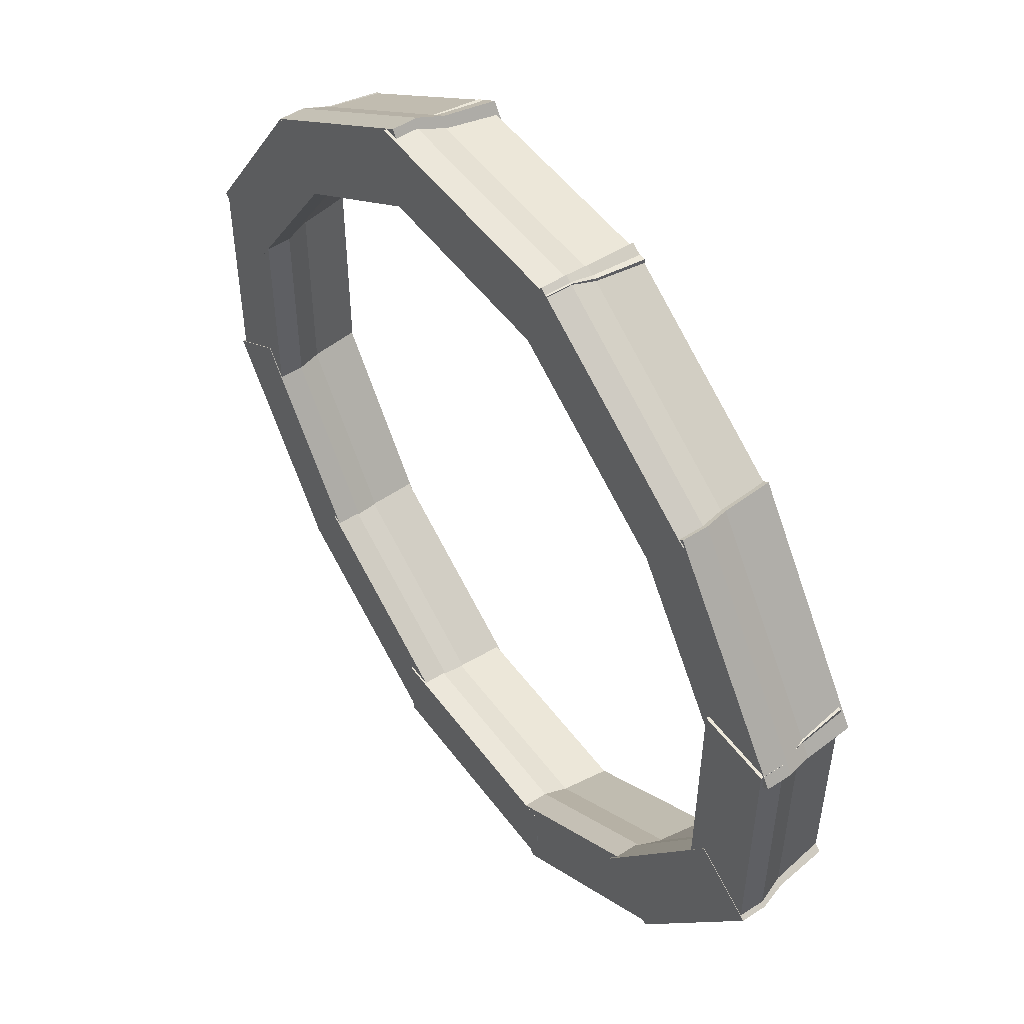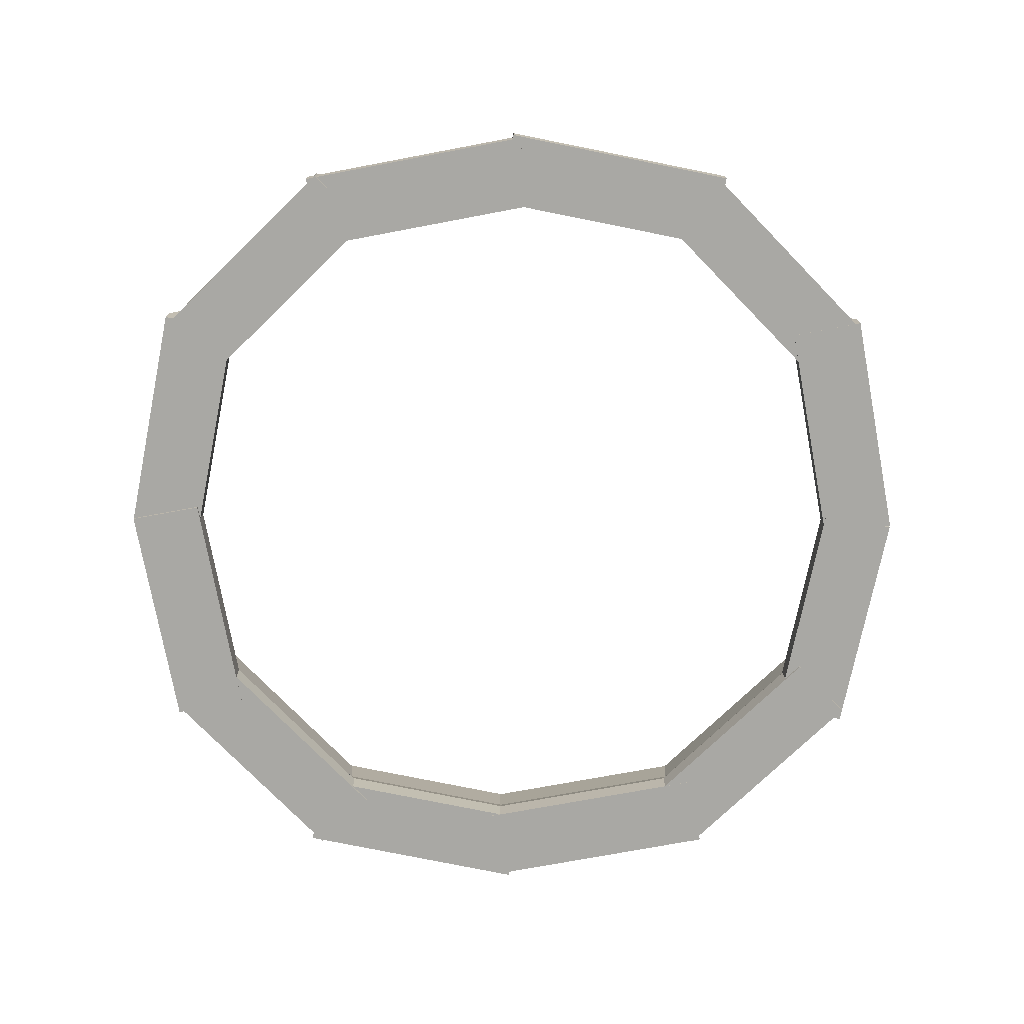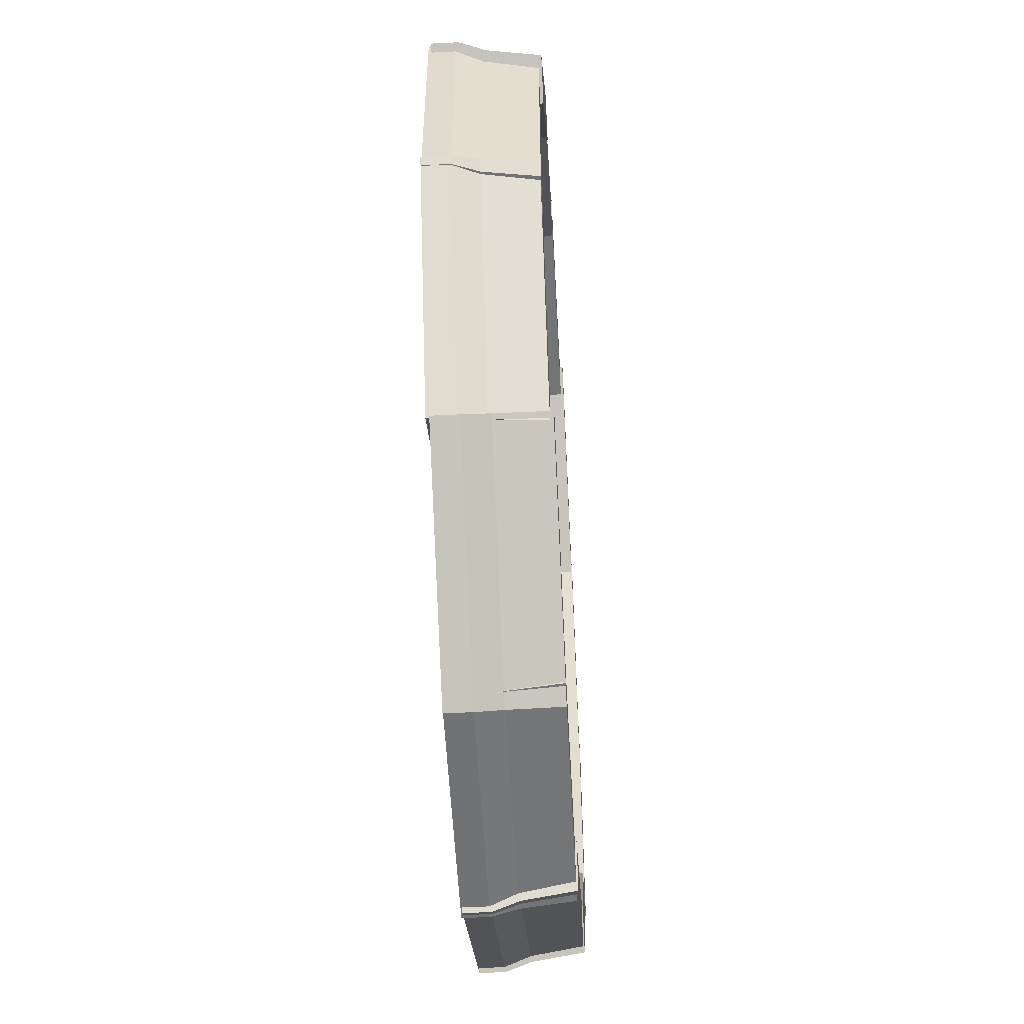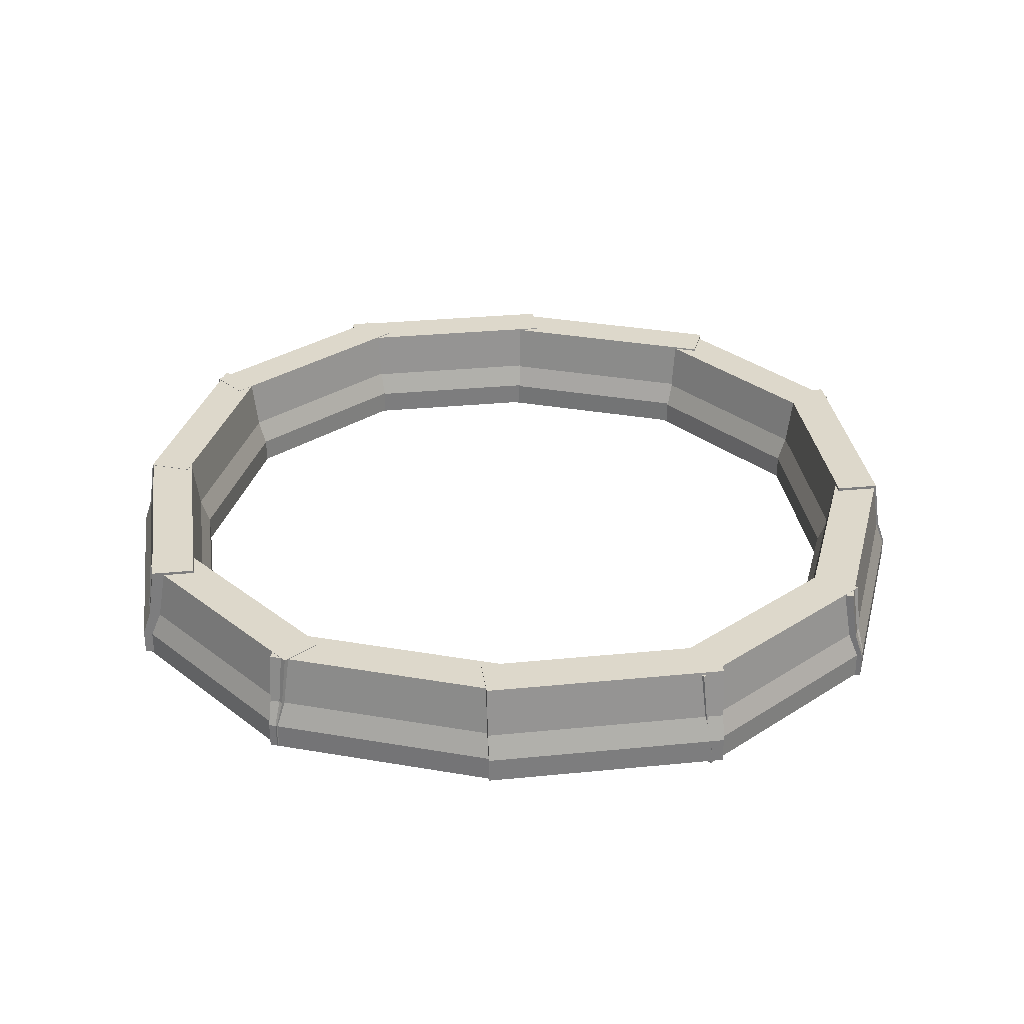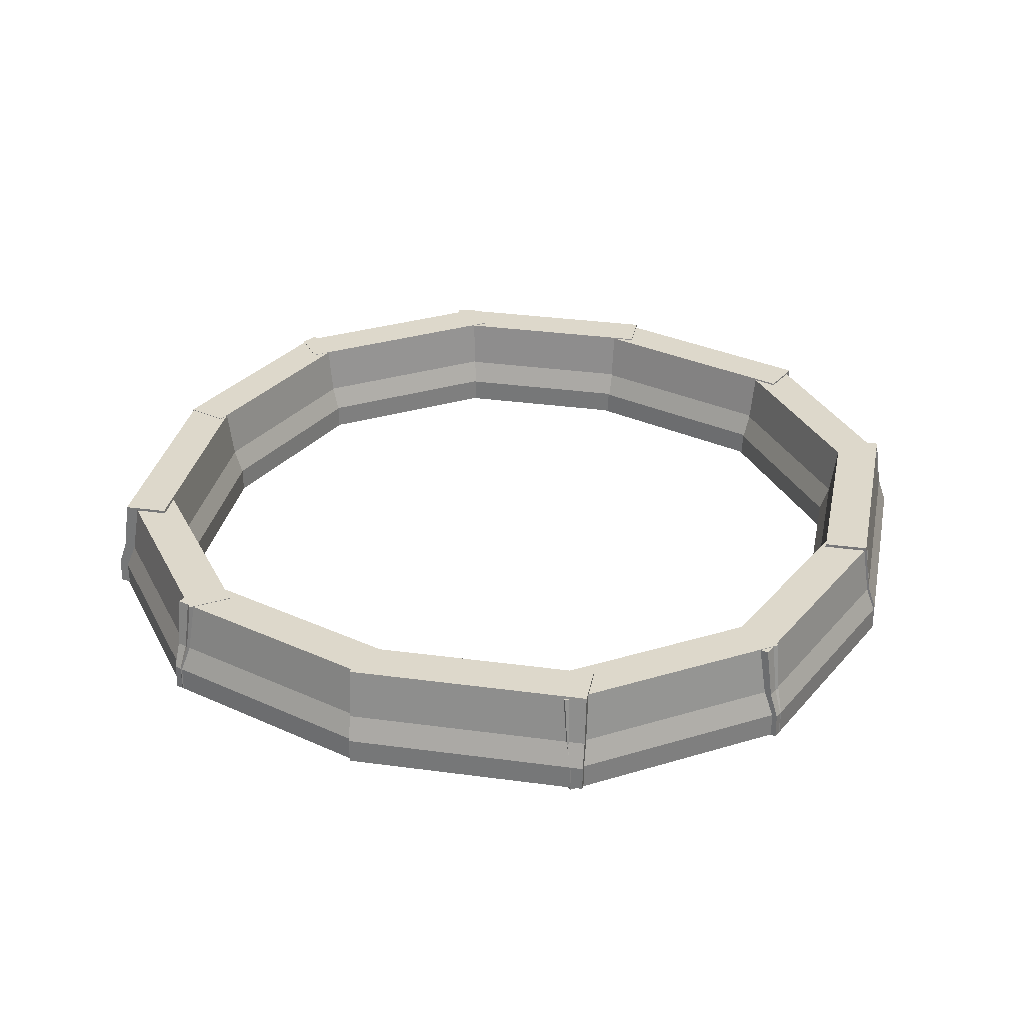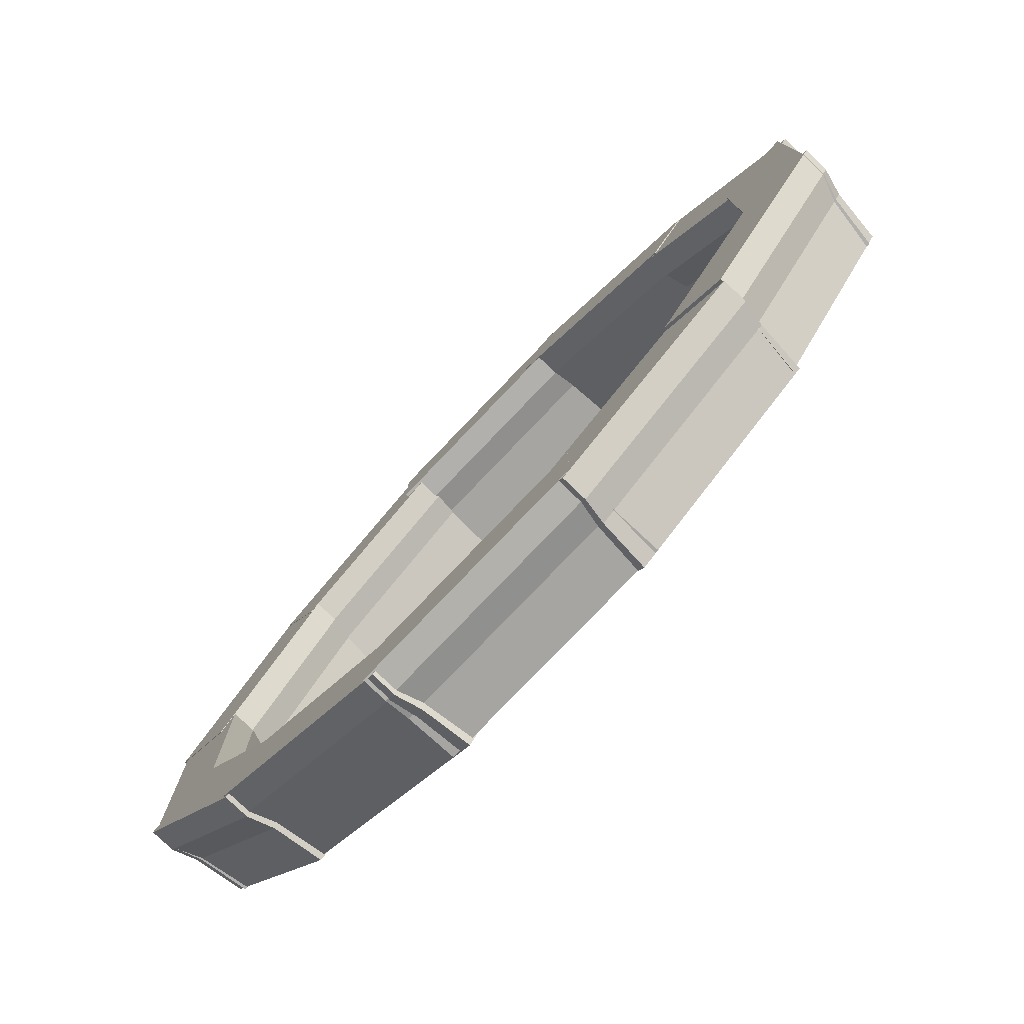
<metadata>
{"format":"obj","ext":"obj","renderer":"f3d","projection":"perspective","resolution":1024,"background":"white","views":[{"elev":51.0,"azim":54.8,"up":"+Z"},{"elev":-75.0,"azim":-135.7,"up":"+Y"},{"elev":-55.5,"azim":93.1,"up":"+Z"},{"elev":31.2,"azim":47.8,"up":"+Y"},{"elev":31.1,"azim":66.9,"up":"+Y"},{"elev":-78.9,"azim":46.2,"up":"+Z"}]}
</metadata>
<code>
o detailBarrierStrong_typeB
v -2.259 -0.1815 -7.716
v -2.259 0.2736 -7.716
v -2.259 -0.1815 -6.351
v -2.259 0.7287 -7.559
v -2.259 1.639 -7.433
v -2.259 0.7287 -6.508
v -2.259 1.639 -6.634
v -2.259 0.2736 -6.351
v 2.107 0.7287 -7.559
v 2.107 1.639 -7.433
v 2.107 -0.1815 -7.716
v 2.107 0.2736 -7.716
v 2.107 1.639 -6.634
v 2.107 -0.1815 -6.351
v 2.107 0.7287 -6.508
v 2.107 0.2736 -6.351
f 3 2 1
f 2 3 4
f 4 3 5
f 5 3 6
f 5 6 7
f 6 3 8
f 5 9 4
f 9 5 10
f 2 11 1
f 11 2 12
f 5 13 10
f 13 5 7
f 3 11 14
f 11 3 1
f 9 11 12
f 11 9 14
f 14 9 10
f 14 10 15
f 15 10 13
f 14 15 16
f 16 3 14
f 3 16 8
f 13 6 15
f 6 13 7
f 4 12 2
f 12 4 9
f 15 8 16
f 8 15 6
o detailBarrierStrong_typeB.001
v -5.719 -0.1511 -5.376
v -5.719 0.3039 -5.376
v -4.964 -0.1511 -4.239
v -5.632 0.759 -5.246
v -5.562 1.669 -5.141
v -5.05 0.759 -4.37
v -5.12 1.669 -4.475
v -4.964 0.3039 -4.239
v -1.995 0.759 -7.661
v -1.925 1.669 -7.556
v -2.082 -0.1511 -7.792
v -2.082 0.3039 -7.792
v -1.483 1.669 -6.89
v -1.327 -0.1511 -6.654
v -1.414 0.759 -6.785
v -1.327 0.3039 -6.654
f 19 18 17
f 18 19 20
f 20 19 21
f 21 19 22
f 21 22 23
f 22 19 24
f 21 25 20
f 25 21 26
f 18 27 17
f 27 18 28
f 21 29 26
f 29 21 23
f 19 27 30
f 27 19 17
f 25 27 28
f 27 25 30
f 30 25 26
f 30 26 31
f 31 26 29
f 30 31 32
f 32 19 30
f 19 32 24
f 29 22 31
f 22 29 23
f 20 28 18
f 28 20 25
f 31 24 32
f 24 31 22
o detailBarrierStrong_typeB.003
v 1.963 -0.1795 -7.84
v 1.963 0.2756 -7.84
v 1.192 -0.1795 -6.713
v 1.875 0.7306 -7.71
v 1.803 1.641 -7.606
v 1.281 0.7306 -6.843
v 1.352 1.641 -6.947
v 1.192 0.2756 -6.713
v 5.477 0.7306 -5.243
v 5.405 1.641 -5.139
v 5.565 -0.1795 -5.373
v 5.565 0.2756 -5.373
v 4.954 1.641 -4.48
v 4.794 -0.1795 -4.246
v 4.883 0.7306 -4.376
v 4.794 0.2756 -4.246
f 35 34 33
f 34 35 36
f 36 35 37
f 37 35 38
f 37 38 39
f 38 35 40
f 37 41 36
f 41 37 42
f 34 43 33
f 43 34 44
f 37 45 42
f 45 37 39
f 35 43 46
f 43 35 33
f 41 43 44
f 43 41 46
f 46 41 42
f 46 42 47
f 47 42 45
f 46 47 48
f 48 35 46
f 35 48 40
f 45 38 47
f 38 45 39
f 36 44 34
f 44 36 41
f 47 40 48
f 40 47 38
o detailBarrierStrong_typeB.002
v -8.018 -0.1189 2.312
v -8.018 0.3362 2.312
v -6.653 -0.1189 2.31
v -7.861 0.7913 2.311
v -7.735 1.701 2.311
v -6.81 0.7913 2.31
v -6.936 1.701 2.31
v -6.653 0.3362 2.31
v -7.866 0.7913 -2.054
v -7.74 1.701 -2.055
v -8.023 -0.1189 -2.054
v -8.023 0.3362 -2.054
v -6.941 1.701 -2.055
v -6.658 -0.1189 -2.056
v -6.815 0.7913 -2.056
v -6.658 0.3362 -2.056
f 51 50 49
f 50 51 52
f 52 51 53
f 53 51 54
f 53 54 55
f 54 51 56
f 53 57 52
f 57 53 58
f 50 59 49
f 59 50 60
f 53 61 58
f 61 53 55
f 51 59 62
f 59 51 49
f 57 59 60
f 59 57 62
f 62 57 58
f 62 58 63
f 63 58 61
f 62 63 64
f 64 51 62
f 51 64 56
f 61 54 63
f 54 61 55
f 52 60 50
f 60 52 57
f 63 56 64
f 56 63 54
o detailBarrierStrong_typeB.004
v -5.678 -0.1272 5.807
v -5.678 0.3278 5.807
v -4.541 -0.1272 5.051
v -5.547 0.7829 5.72
v -5.442 1.693 5.65
v -4.672 0.7829 5.138
v -4.777 1.693 5.208
v -4.541 0.3278 5.051
v -7.966 0.7829 2.086
v -7.861 1.693 2.016
v -8.097 -0.1272 2.173
v -8.097 0.3278 2.173
v -7.196 1.693 1.574
v -6.961 -0.1272 1.417
v -7.091 0.7829 1.504
v -6.961 0.3278 1.417
f 67 66 65
f 66 67 68
f 68 67 69
f 69 67 70
f 69 70 71
f 70 67 72
f 69 73 68
f 73 69 74
f 66 75 65
f 75 66 76
f 69 77 74
f 77 69 71
f 67 75 78
f 75 67 65
f 73 75 76
f 75 73 78
f 78 73 74
f 78 74 79
f 79 74 77
f 78 79 80
f 80 67 78
f 67 80 72
f 77 70 79
f 70 77 71
f 68 76 66
f 76 68 73
f 79 72 80
f 72 79 70
o detailBarrierStrong_typeB.005
v -8.137 -0.1312 -1.897
v -8.137 0.3239 -1.897
v -7.009 -0.1312 -1.127
v -8.007 0.779 -1.808
v -7.903 1.689 -1.737
v -7.139 0.779 -1.215
v -7.243 1.689 -1.287
v -7.009 0.3239 -1.127
v -5.544 0.779 -5.413
v -5.44 1.689 -5.342
v -5.674 -0.1312 -5.502
v -5.674 0.3239 -5.502
v -4.78 1.689 -4.891
v -4.546 -0.1312 -4.731
v -4.676 0.779 -4.82
v -4.546 0.3239 -4.731
f 83 82 81
f 82 83 84
f 84 83 85
f 85 83 86
f 85 86 87
f 86 83 88
f 85 89 84
f 89 85 90
f 82 91 81
f 91 82 92
f 85 93 90
f 93 85 87
f 83 91 94
f 91 83 81
f 89 91 92
f 91 89 94
f 94 89 90
f 94 90 95
f 95 90 93
f 94 95 96
f 96 83 94
f 83 96 88
f 93 86 95
f 86 93 87
f 84 92 82
f 92 84 89
f 95 88 96
f 88 95 86
o detailBarrierStrong_typeB.006
v 2.153 -0.1876 8.13
v 2.153 0.2674 8.13
v 2.147 -0.1876 6.765
v 2.152 0.7225 7.973
v 2.152 1.633 7.847
v 2.147 0.7225 6.922
v 2.148 1.633 7.048
v 2.147 0.2674 6.765
v -2.213 0.7225 7.993
v -2.214 1.633 7.866
v -2.213 -0.1876 8.15
v -2.213 0.2674 8.15
v -2.218 1.633 7.067
v -2.219 -0.1876 6.784
v -2.218 0.7225 6.941
v -2.219 0.2674 6.784
f 99 98 97
f 98 99 100
f 100 99 101
f 101 99 102
f 101 102 103
f 102 99 104
f 101 105 100
f 105 101 106
f 98 107 97
f 107 98 108
f 101 109 106
f 109 101 103
f 99 107 110
f 107 99 97
f 105 107 108
f 107 105 110
f 110 105 106
f 110 106 111
f 111 106 109
f 110 111 112
f 112 99 110
f 99 112 104
f 109 102 111
f 102 109 103
f 100 108 98
f 108 100 105
f 111 104 112
f 104 111 102
o detailBarrierStrong_typeB.007
v 5.641 -0.196 5.77
v 5.641 0.2591 5.77
v 4.881 -0.196 4.636
v 5.553 0.7141 5.639
v 5.483 1.624 5.535
v 4.968 0.7141 4.766
v 5.038 1.624 4.871
v 4.881 0.2591 4.636
v 1.928 0.7141 8.071
v 1.857 1.624 7.966
v 2.015 -0.196 8.201
v 2.015 0.2591 8.201
v 1.412 1.624 7.303
v 1.255 -0.196 7.068
v 1.342 0.7141 7.198
v 1.255 0.2591 7.068
f 115 114 113
f 114 115 116
f 116 115 117
f 117 115 118
f 117 118 119
f 118 115 120
f 117 121 116
f 121 117 122
f 114 123 113
f 123 114 124
f 117 125 122
f 125 117 119
f 115 123 126
f 123 115 113
f 121 123 124
f 123 121 126
f 126 121 122
f 126 122 127
f 127 122 125
f 126 127 128
f 128 115 126
f 115 128 120
f 125 118 127
f 118 125 119
f 116 124 114
f 124 116 121
f 127 120 128
f 120 127 118
o detailBarrierStrong_typeB.008
v -2.034 -0.1345 8.279
v -2.034 0.3206 8.279
v -1.267 -0.1345 7.15
v -1.946 0.7756 8.149
v -1.875 1.686 8.045
v -1.355 0.7756 7.28
v -1.426 1.686 7.384
v -1.267 0.3206 7.15
v -5.558 0.7756 5.699
v -5.488 1.686 5.594
v -5.647 -0.1345 5.829
v -5.647 0.3206 5.829
v -5.039 1.686 4.933
v -4.88 -0.1345 4.699
v -4.968 0.7756 4.829
v -4.88 0.3206 4.699
f 131 130 129
f 130 131 132
f 132 131 133
f 133 131 134
f 133 134 135
f 134 131 136
f 133 137 132
f 137 133 138
f 130 139 129
f 139 130 140
f 133 141 138
f 141 133 135
f 131 139 142
f 139 131 129
f 137 139 140
f 139 137 142
f 142 137 138
f 142 138 143
f 143 138 141
f 142 143 144
f 144 131 142
f 131 144 136
f 141 134 143
f 134 141 135
f 132 140 130
f 140 132 137
f 143 136 144
f 136 143 134
o detailBarrierStrong_typeB.009
v 7.896 -0.2292 -1.899
v 7.896 0.2259 -1.899
v 6.53 -0.2292 -1.891
v 7.739 0.6809 -1.898
v 7.612 1.591 -1.897
v 6.687 0.6809 -1.892
v 6.814 1.591 -1.893
v 6.53 0.2259 -1.891
v 7.763 0.6809 2.468
v 7.637 1.591 2.468
v 7.92 -0.2292 2.467
v 7.92 0.2259 2.467
v 6.838 1.591 2.473
v 6.555 -0.2292 2.474
v 6.712 0.6809 2.474
v 6.555 0.2259 2.474
f 147 146 145
f 146 147 148
f 148 147 149
f 149 147 150
f 149 150 151
f 150 147 152
f 149 153 148
f 153 149 154
f 146 155 145
f 155 146 156
f 149 157 154
f 157 149 151
f 147 155 158
f 155 147 145
f 153 155 156
f 155 153 158
f 158 153 154
f 158 154 159
f 159 154 157
f 158 159 160
f 160 147 158
f 147 160 152
f 157 150 159
f 150 157 151
f 148 156 146
f 156 148 153
f 159 152 160
f 152 159 150
o detailBarrierStrong_typeB.010
v 5.541 -0.2376 -5.387
v 5.541 0.2175 -5.387
v 4.408 -0.2376 -4.626
v 5.411 0.6726 -5.3
v 5.306 1.583 -5.229
v 4.538 0.6726 -4.713
v 4.643 1.583 -4.784
v 4.408 0.2175 -4.626
v 7.846 0.6726 -1.677
v 7.742 1.583 -1.606
v 7.977 -0.2376 -1.764
v 7.977 0.2175 -1.764
v 7.079 1.583 -1.161
v 6.844 -0.2376 -1.003
v 6.974 0.6726 -1.09
v 6.844 0.2175 -1.003
f 163 162 161
f 162 163 164
f 164 163 165
f 165 163 166
f 165 166 167
f 166 163 168
f 165 169 164
f 169 165 170
f 162 171 161
f 171 162 172
f 165 173 170
f 173 165 167
f 163 171 174
f 171 163 161
f 169 171 172
f 171 169 174
f 174 169 170
f 174 170 175
f 175 170 173
f 174 175 176
f 176 163 174
f 163 176 168
f 173 166 175
f 166 173 167
f 164 172 162
f 172 164 169
f 175 168 176
f 168 175 166
o detailBarrierStrong_typeB.011
v 8.043 -0.1761 2.28
v 8.043 0.279 2.28
v 6.913 -0.1761 1.515
v 7.913 0.7341 2.192
v 7.809 1.644 2.121
v 7.043 0.7341 1.603
v 7.147 1.644 1.673
v 6.913 0.279 1.515
v 5.467 0.7341 5.807
v 5.362 1.644 5.737
v 5.597 -0.1761 5.895
v 5.597 0.279 5.895
v 4.701 1.644 5.289
v 4.466 -0.1761 5.13
v 4.596 0.7341 5.218
v 4.466 0.279 5.13
f 179 178 177
f 178 179 180
f 180 179 181
f 181 179 182
f 181 182 183
f 182 179 184
f 181 185 180
f 185 181 186
f 178 187 177
f 187 178 188
f 181 189 186
f 189 181 183
f 179 187 190
f 187 179 177
f 185 187 188
f 187 185 190
f 190 185 186
f 190 186 191
f 191 186 189
f 190 191 192
f 192 179 190
f 179 192 184
f 189 182 191
f 182 189 183
f 180 188 178
f 188 180 185
f 191 184 192
f 184 191 182

</code>
